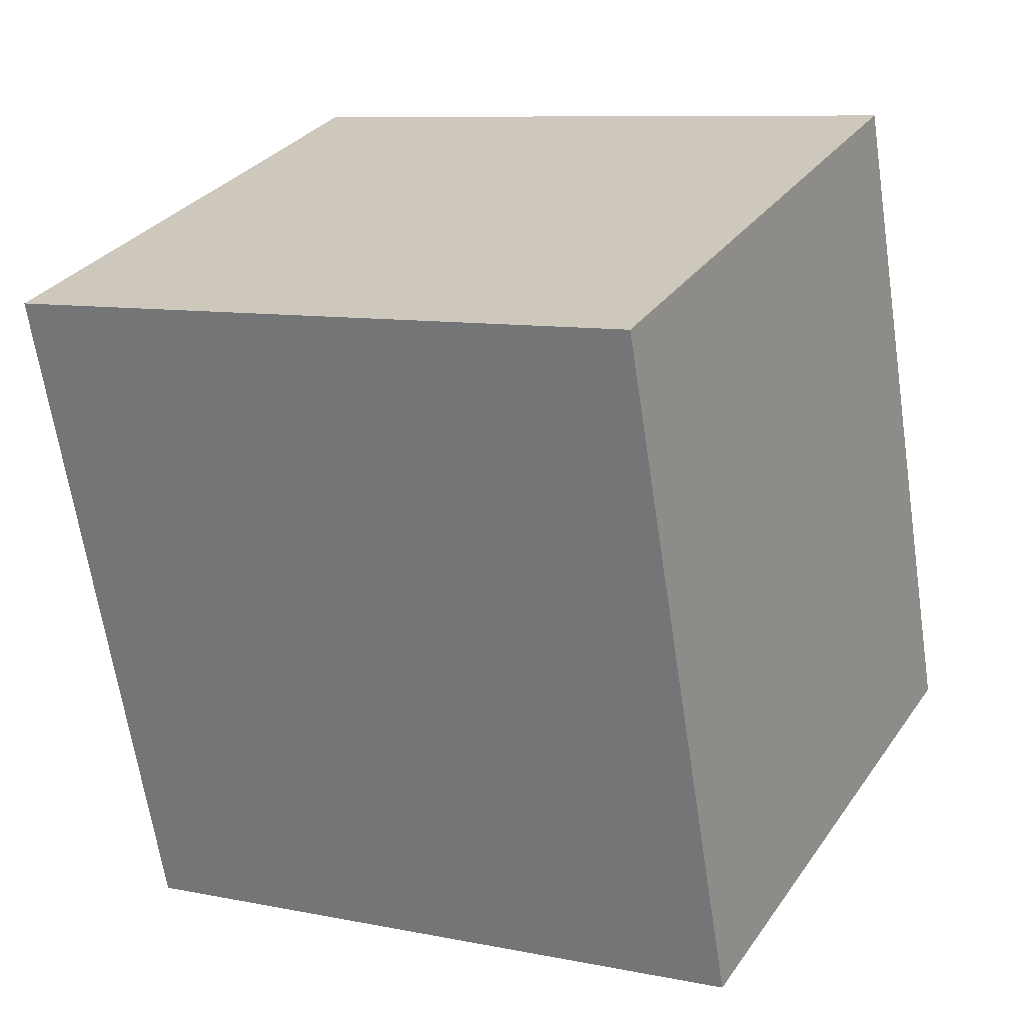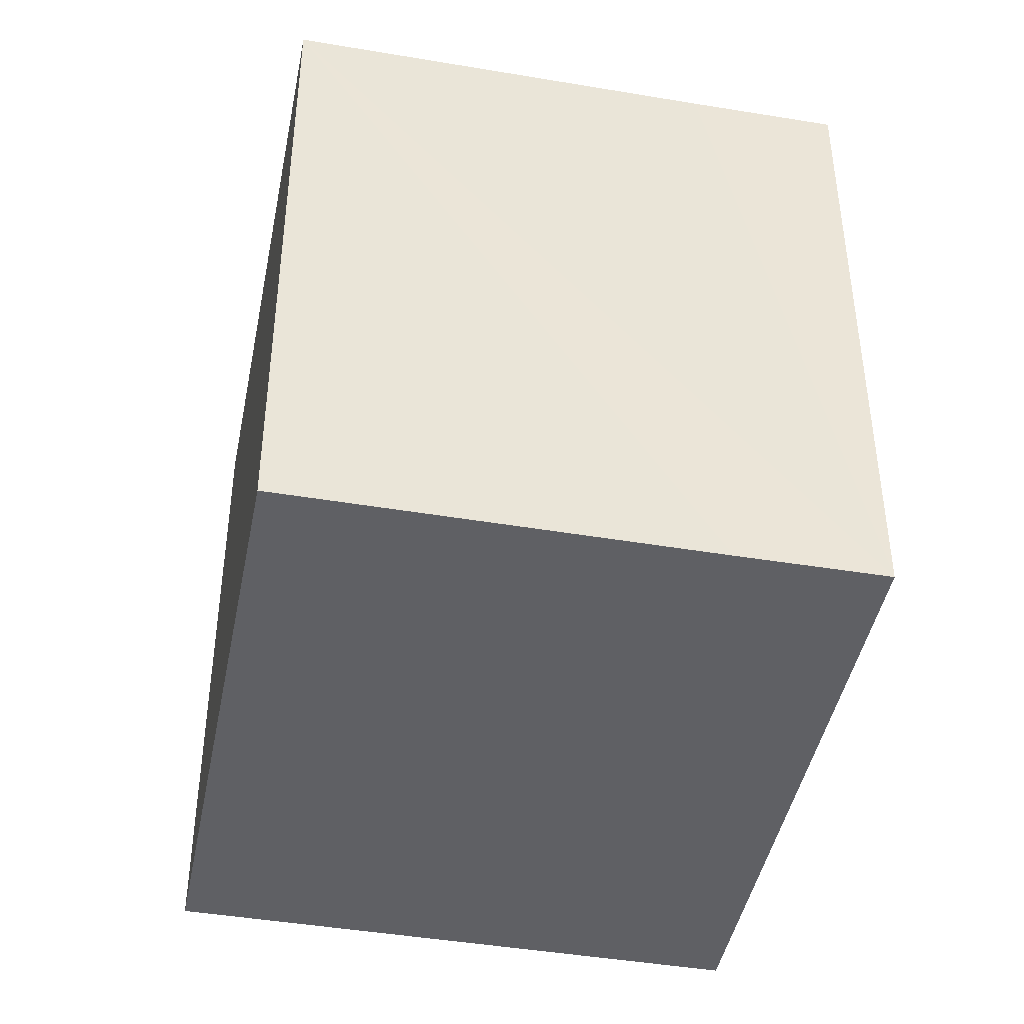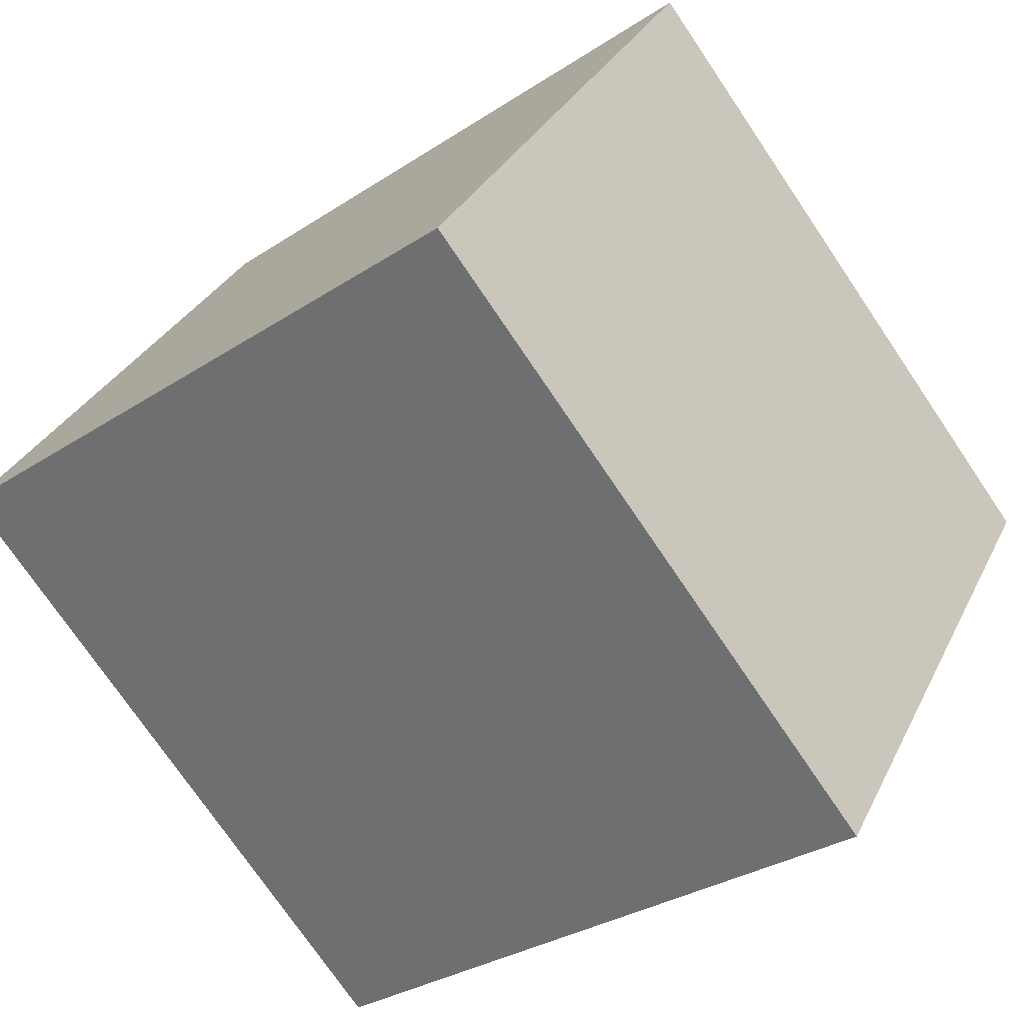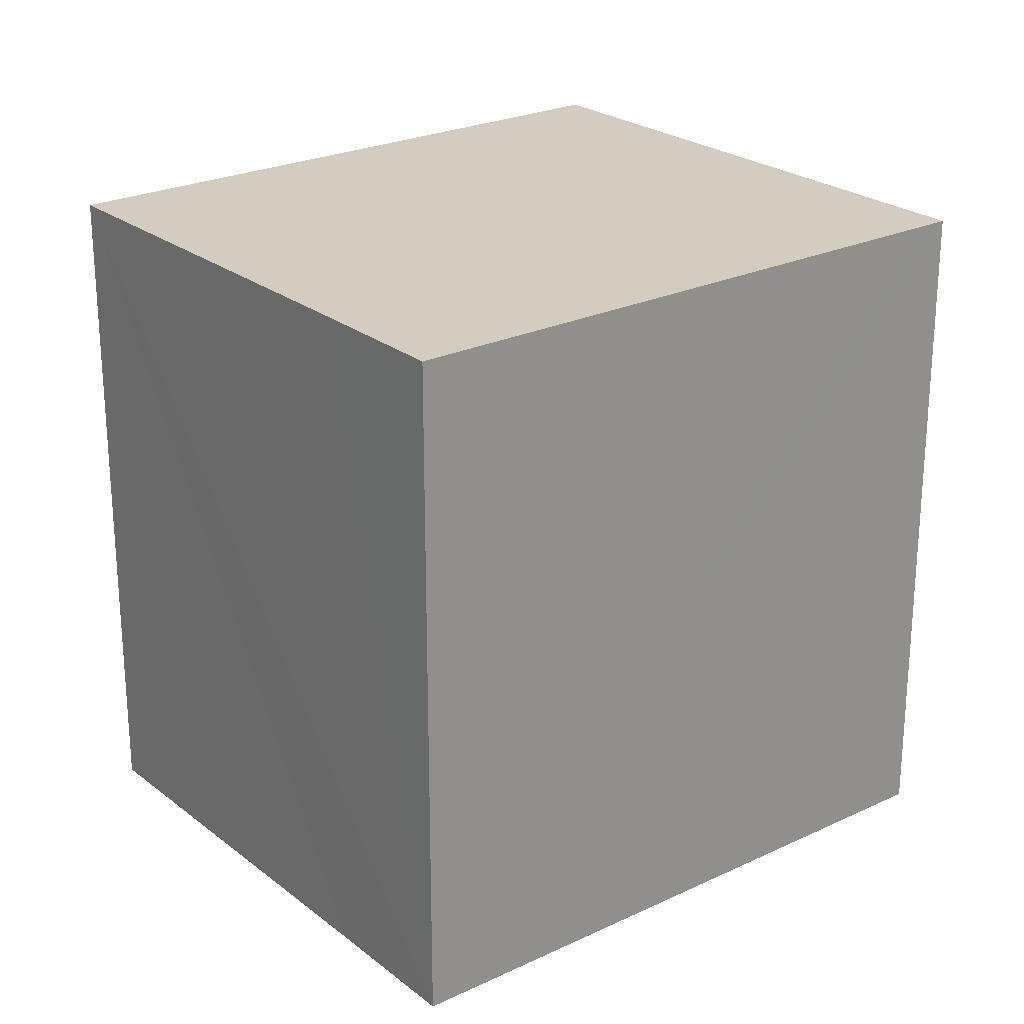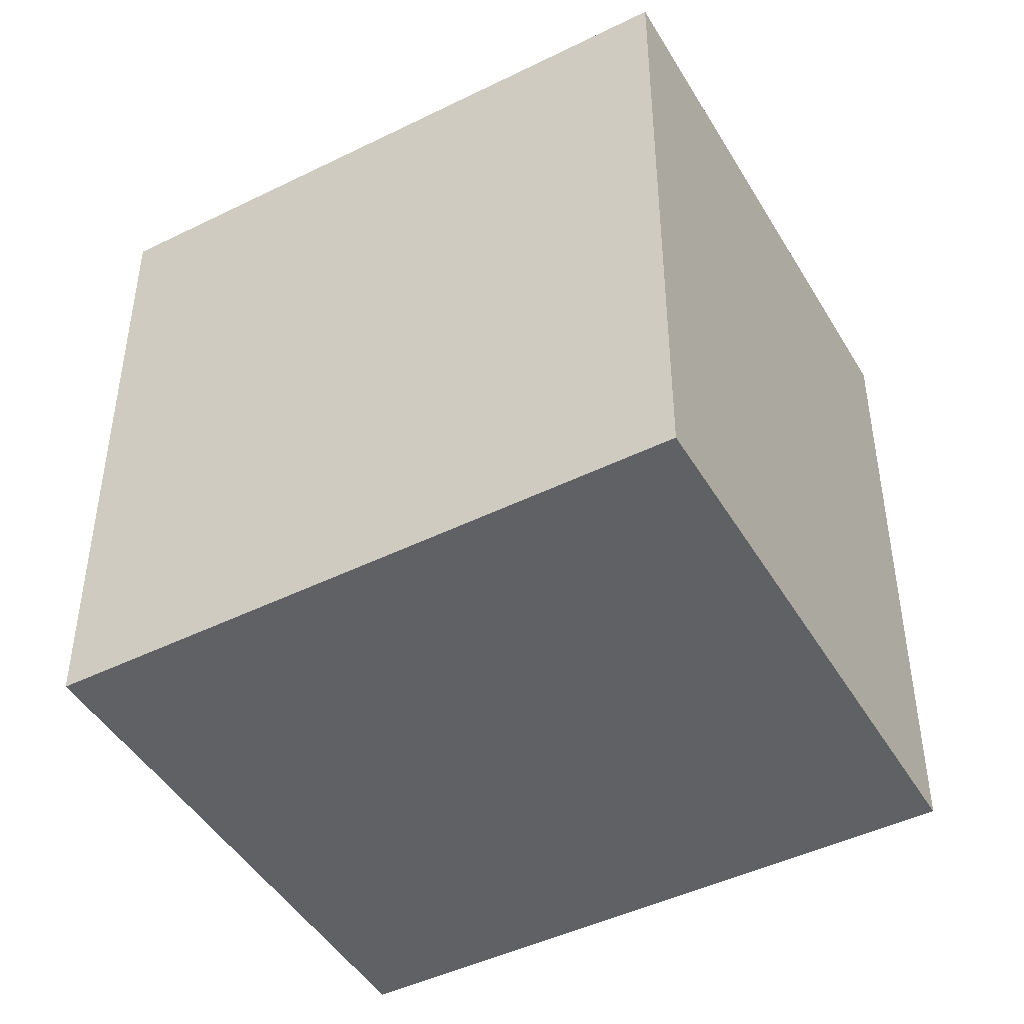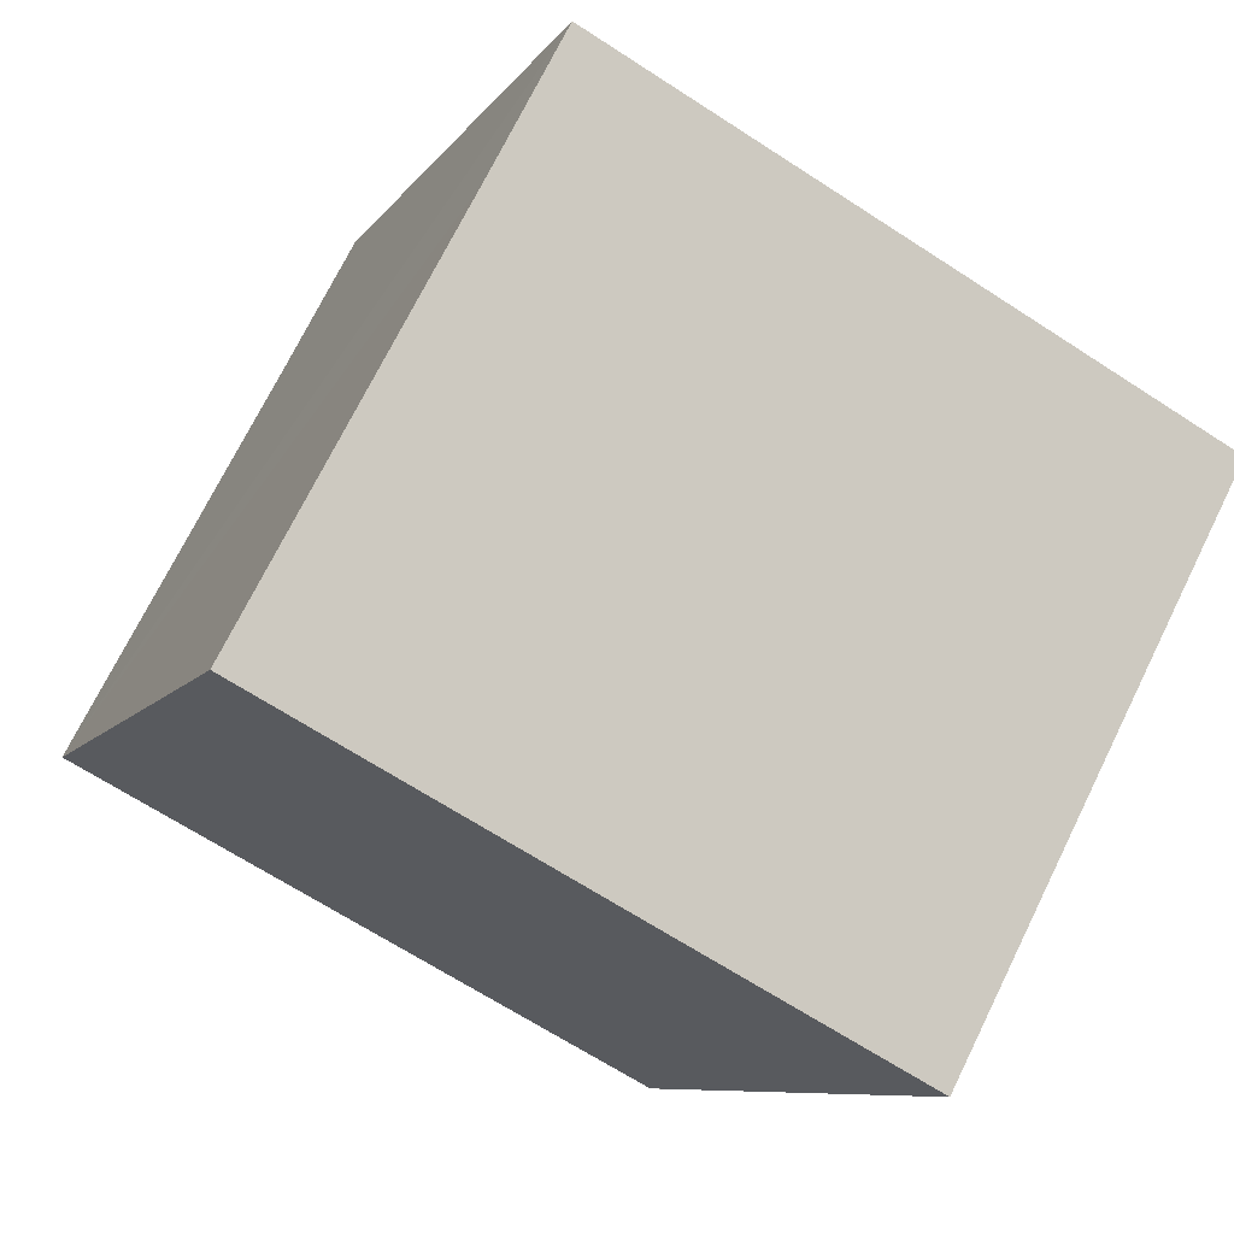
<metadata>
{"format":"obj","ext":"obj","renderer":"f3d","projection":"perspective","resolution":1024,"background":"white","views":[{"elev":-65.4,"azim":8.6,"up":"+Z"},{"elev":-43.9,"azim":-73.3,"up":"+Y"},{"elev":-74.6,"azim":34.1,"up":"+Z"},{"elev":24.3,"azim":-10.4,"up":"+Y"},{"elev":-46.0,"azim":57.1,"up":"+Y"},{"elev":-8.3,"azim":-19.2,"up":"+Z"}]}
</metadata>
<code>
v  7.151 8.355 -3.771
v  10.3 8.355 2.749
v  10.55 8.355 2.619
v  3.366 8.355 6.373
v  2.501 8.355 4.719
v  0 8.355 5.116e-16
v  3.366 -3.902e-16 6.373
v  10.55 -1.604e-16 2.619
v  10.3 -1.683e-16 2.749
v  7.151 2.309e-16 -3.771
v  0 0 0
v  2.501 -2.89e-16 4.719
g defaultobject
f 1 2 3
f 2 1 4
f 4 1 5
f 5 1 6
f 7 2 4
f 2 7 3
f 3 7 8
f 8 7 9
f 8 1 3
f 1 8 10
f 10 6 1
f 6 10 11
f 5 7 4
f 7 5 6
f 7 6 12
f 12 6 11
f 9 10 8
f 10 9 7
f 10 7 12
f 10 12 11

</code>
